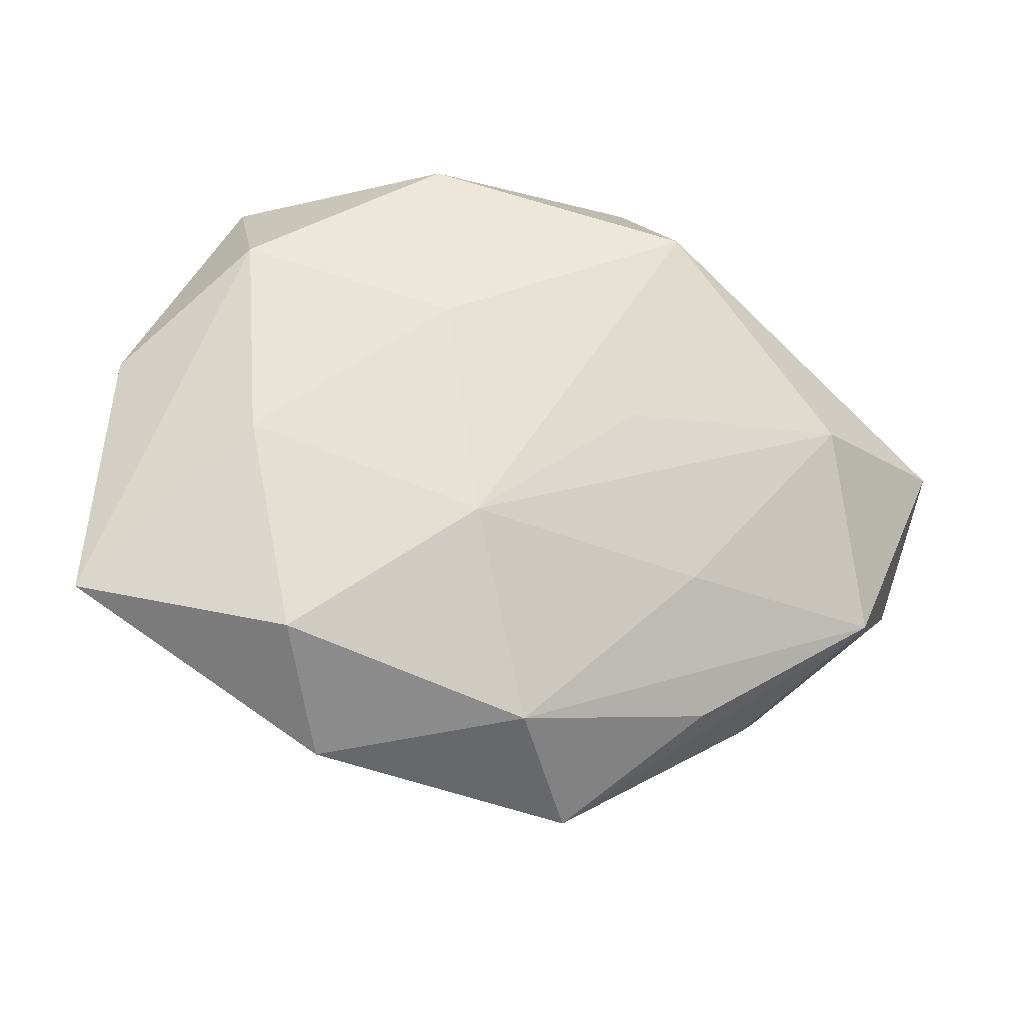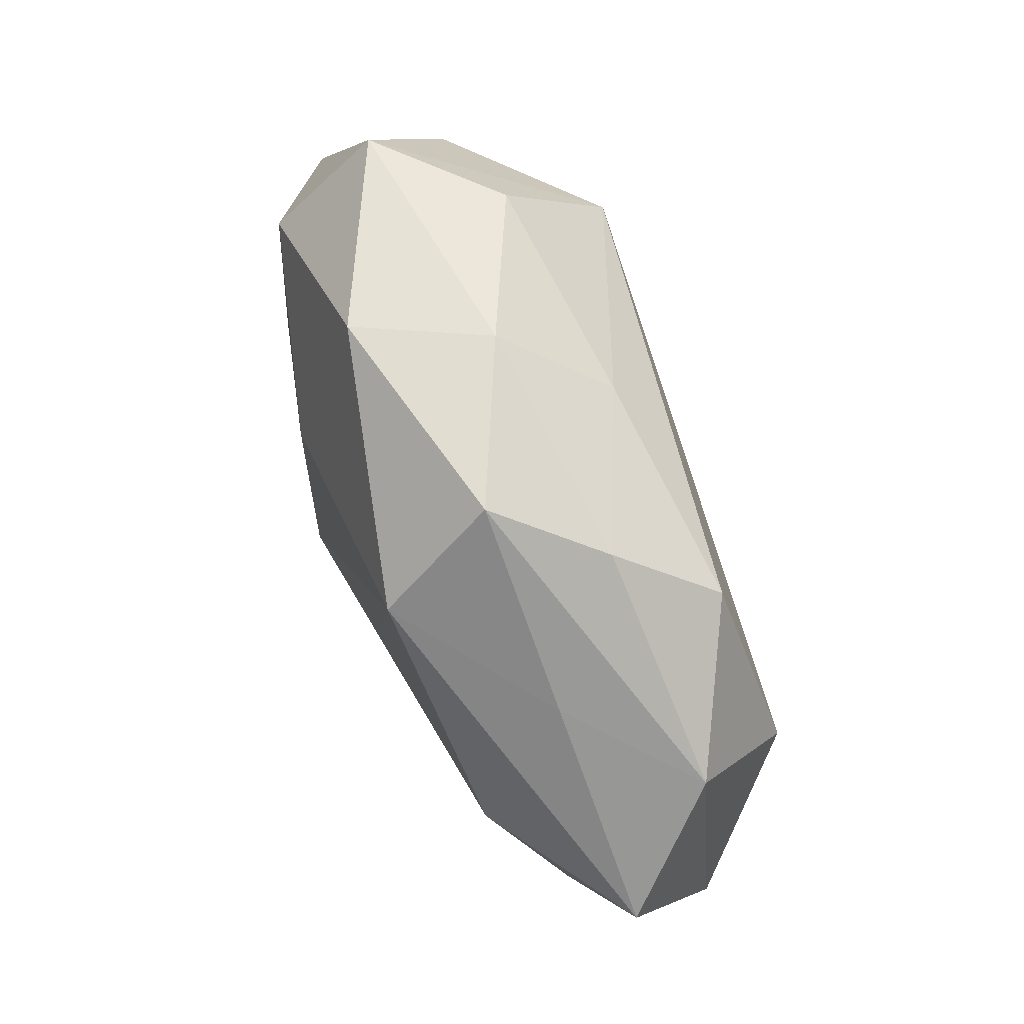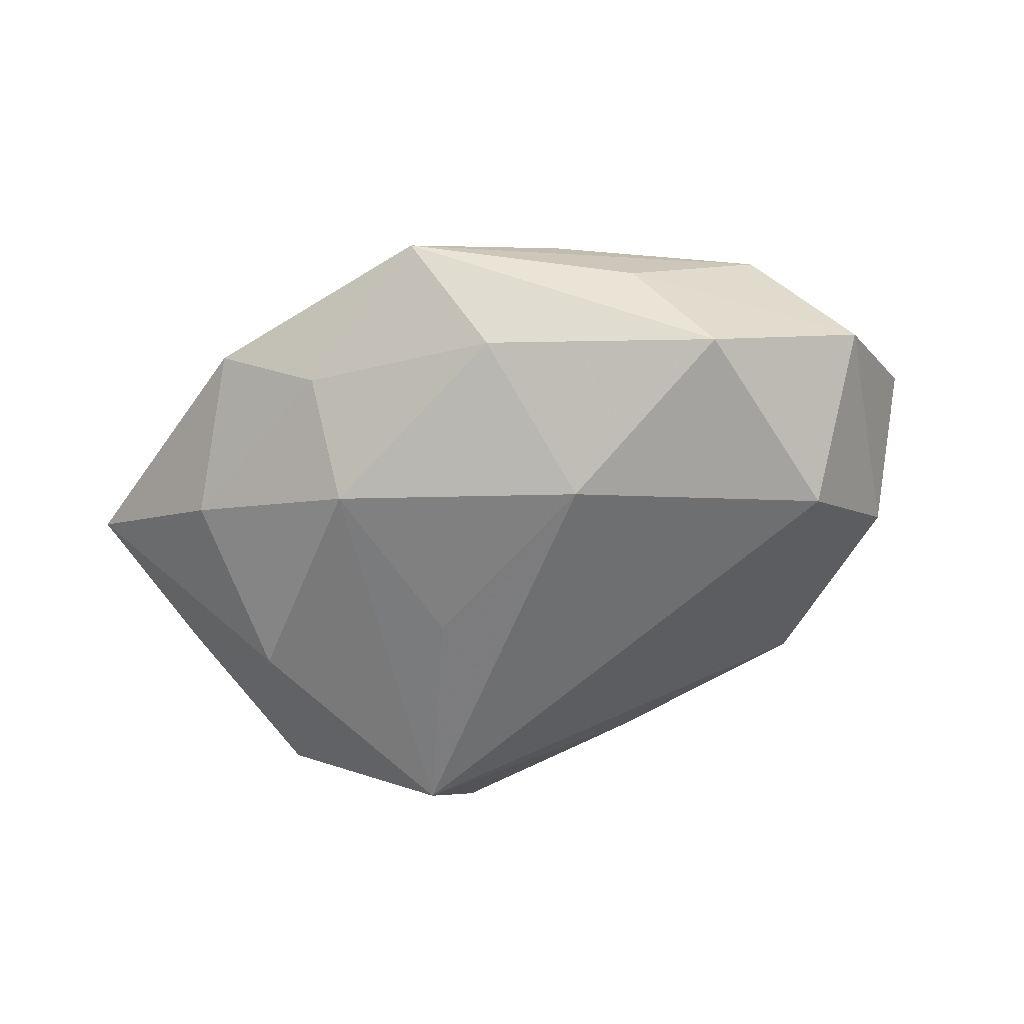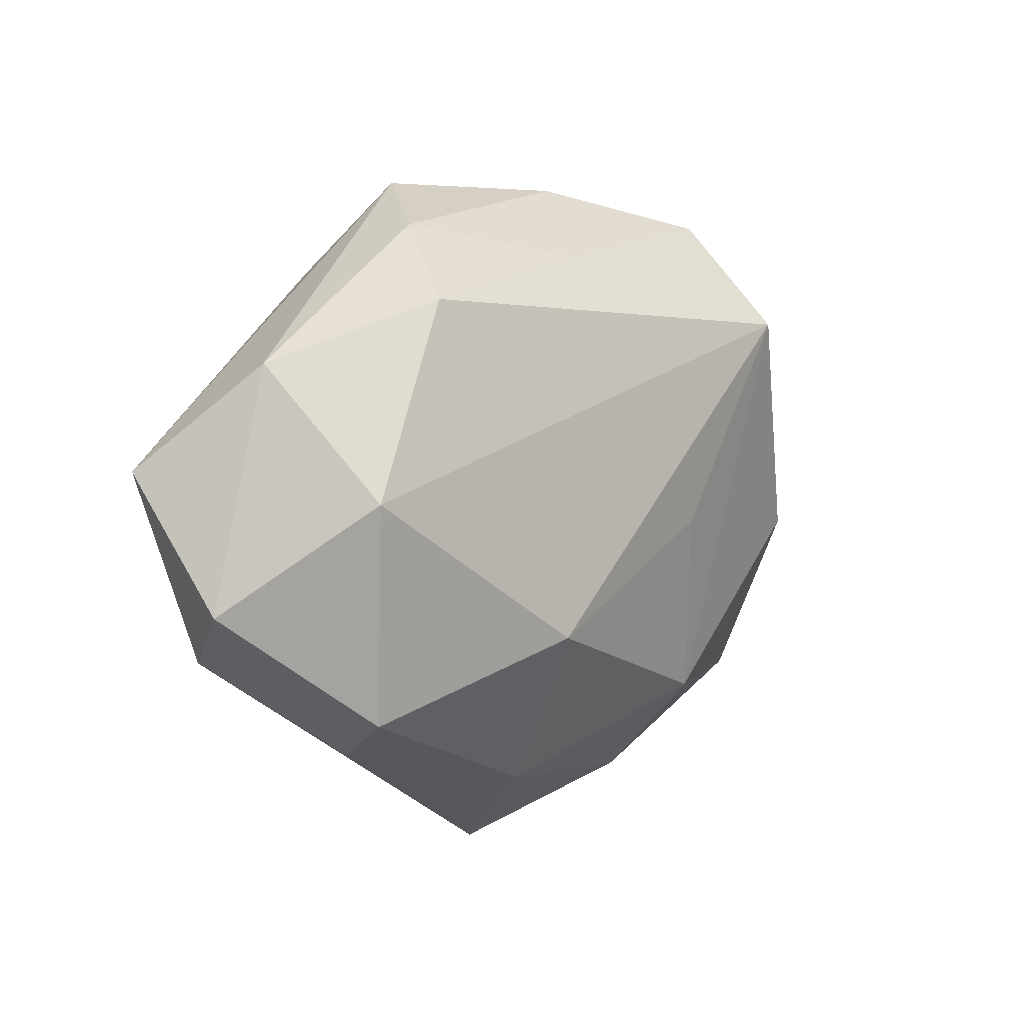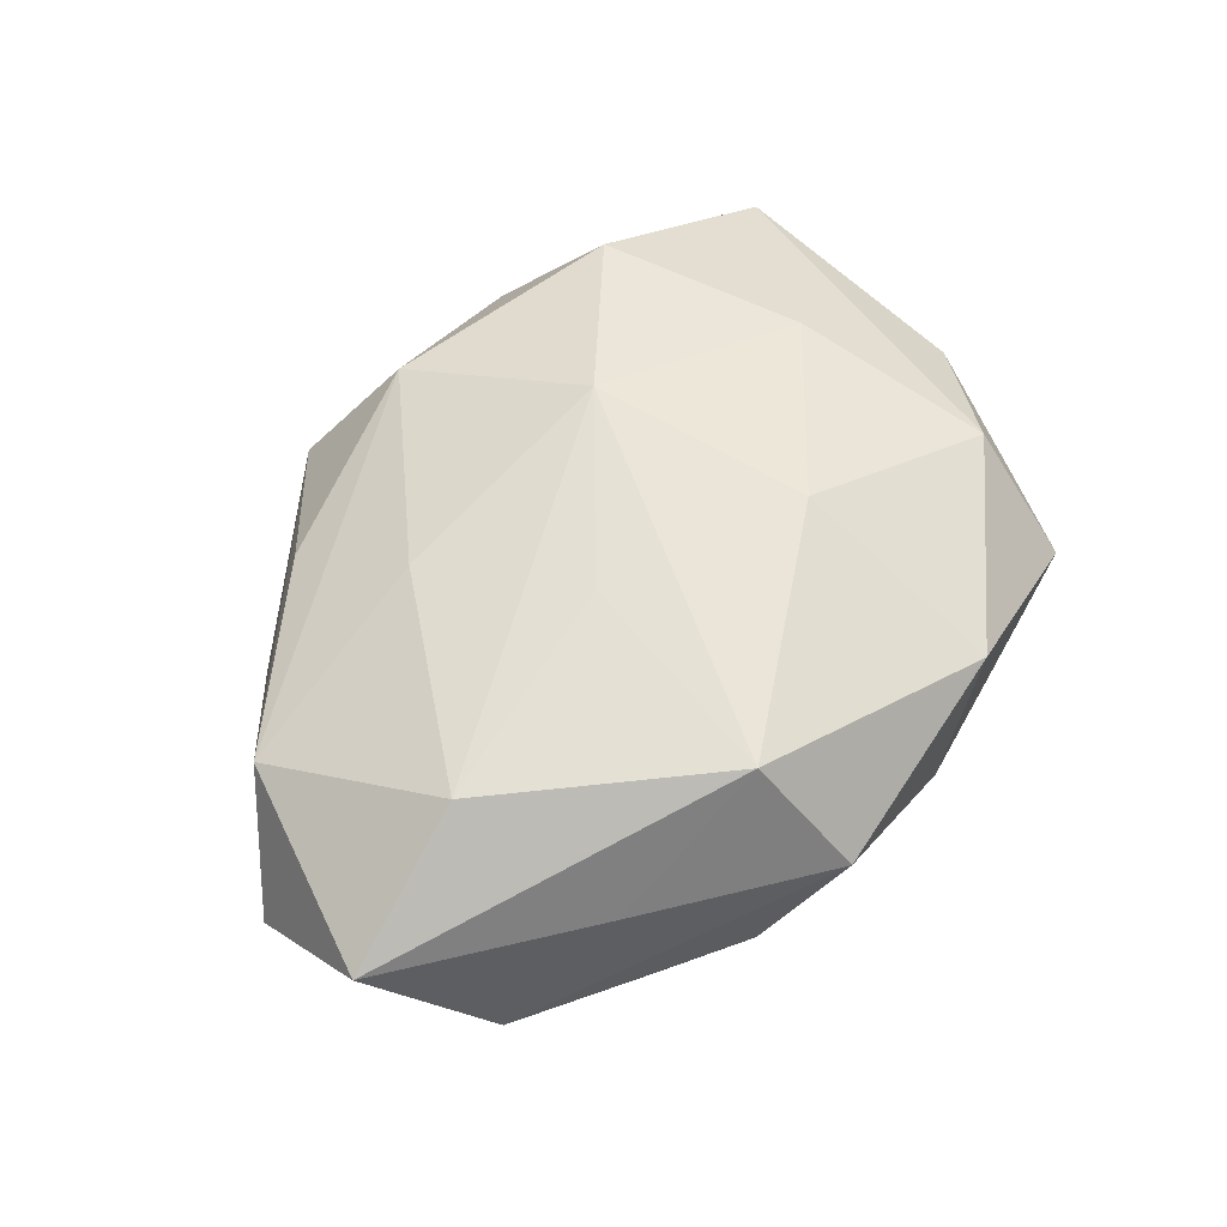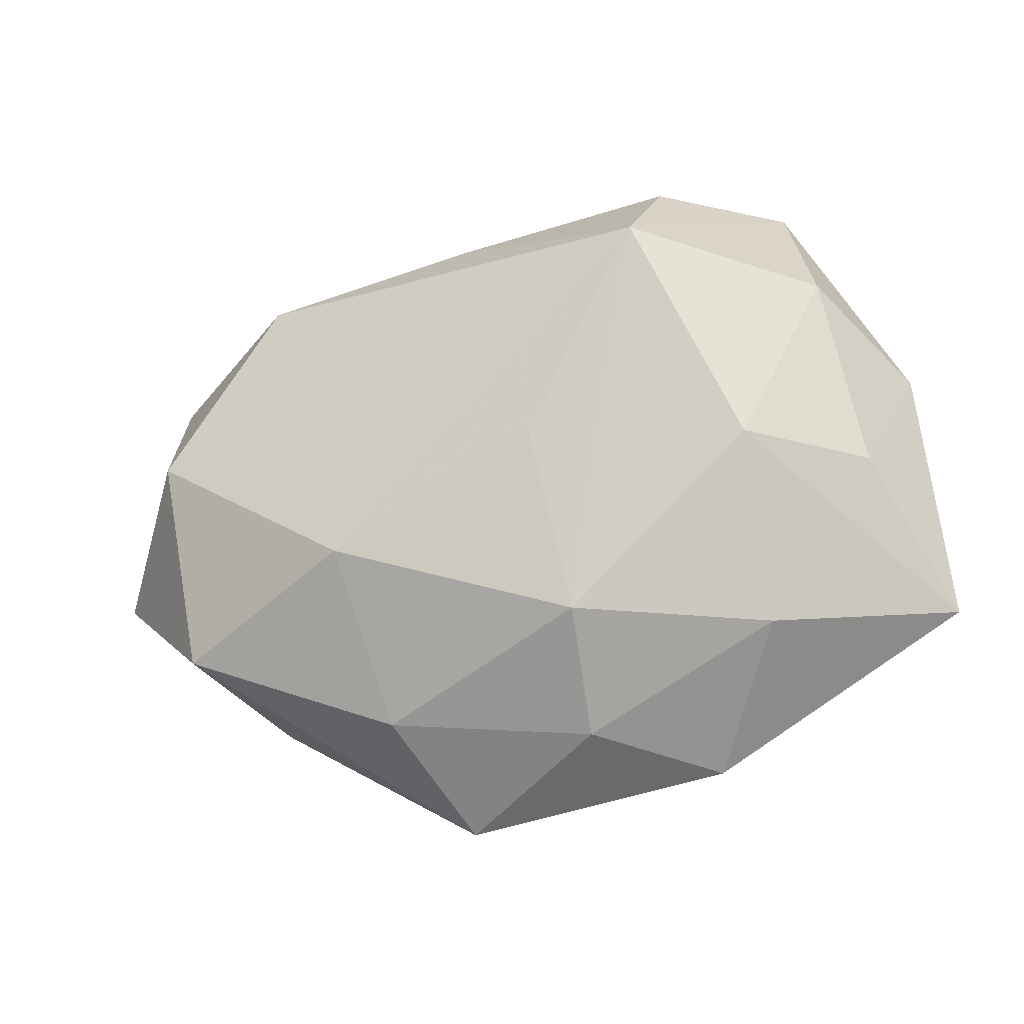
<metadata>
{"format":"obj","ext":"obj","renderer":"f3d","projection":"perspective","resolution":1024,"background":"white","views":[{"elev":-25.3,"azim":-17.4,"up":"+Y"},{"elev":69.6,"azim":65.6,"up":"+Y"},{"elev":-55.6,"azim":25.7,"up":"+Z"},{"elev":6.1,"azim":130.9,"up":"+Y"},{"elev":60.7,"azim":127.7,"up":"+Z"},{"elev":-25.3,"azim":-159.6,"up":"+Y"}]}
</metadata>
<code>
v 0.05087 0.01977 -0.004647
v 0.05854 -0.01052 -0.003746
v -0.04035 0.0235 0.01433
v -0.025 0.03695 -0.01203
v -0.0461 0.01807 -0.01184
v -0.01449 0.04102 0.01399
v 0.003198 0.03269 -0.01403
v -0.01122 -0.015 0.02401
v -0.0371 -0.02765 -0.00948
v 0.0175 0.0304 0.02302
v -0.05829 -0.02389 0.005002
v -0.009717 -0.002975 -0.02405
v 0.02433 0.03685 -0.003611
v -0.02469 0.02349 -0.02606
v 0.0135 -0.03624 -0.01249
v 0.04577 0.003209 -0.01915
v -0.0124 -0.03926 -0.008207
v 0.03649 0.02572 0.008689
v -0.002656 -0.03929 0.01609
v -0.01509 0.01411 0.02254
v 0.06045 0.006532 0.00863
v 0.0171 -0.01577 -0.02436
v 0.03159 0.02739 -0.01563
v 0.00717 -0.04773 0.001583
v -0.039 -0.003503 0.01636
v -0.05044 -0.006245 -0.007696
v 0.01965 -0.0185 0.01945
v 0.03377 -0.03161 -0.001028
v 0.04784 -0.0191 0.01163
v -0.05494 0.009319 0.003198
v -0.01398 -0.02662 -0.01999
v 0.04209 -0.02468 -0.01498
v 0.01046 0.002156 0.02302
v 0.02365 -0.03424 0.01054
v -0.03947 0.03717 0.0008052
v -0.02638 -0.04239 0.003661
v 0.01483 0.04275 0.008689
v -0.005455 0.04203 -0.001788
v 0.04034 0.00516 0.02052
v -0.03708 -0.005597 -0.01975
v -0.03343 -0.03069 0.01666
f 6 35 3
f 21 29 2
f 5 35 14
f 38 35 6
f 14 31 40
f 40 5 14
f 15 31 22
f 25 3 11
f 11 3 30
f 30 3 35
f 35 5 30
f 8 10 20
f 20 25 8
f 3 25 20
f 20 10 6
f 6 3 20
f 21 10 39
f 39 29 21
f 41 25 11
f 8 25 41
f 11 40 9
f 9 40 31
f 17 31 15
f 15 24 17
f 17 9 31
f 34 24 29
f 21 2 1
f 29 24 28
f 28 2 29
f 6 10 37
f 37 38 6
f 7 23 14
f 14 35 4
f 35 38 4
f 4 7 14
f 38 7 4
f 26 40 11
f 5 40 26
f 11 30 26
f 26 30 5
f 12 31 14
f 14 22 12
f 12 22 31
f 15 22 32
f 2 28 32
f 32 24 15
f 32 28 24
f 33 10 8
f 8 39 33
f 33 39 10
f 36 41 11
f 36 17 24
f 11 9 36
f 9 17 36
f 27 39 8
f 29 39 27
f 24 34 19
f 19 36 24
f 41 36 19
f 8 41 19
f 19 27 8
f 19 34 29
f 29 27 19
f 18 10 21
f 18 37 10
f 21 1 18
f 1 37 18
f 38 37 13
f 23 7 13
f 13 7 38
f 13 1 23
f 13 37 1
f 16 32 22
f 2 32 16
f 14 23 16
f 16 22 14
f 23 1 16
f 16 1 2

</code>
